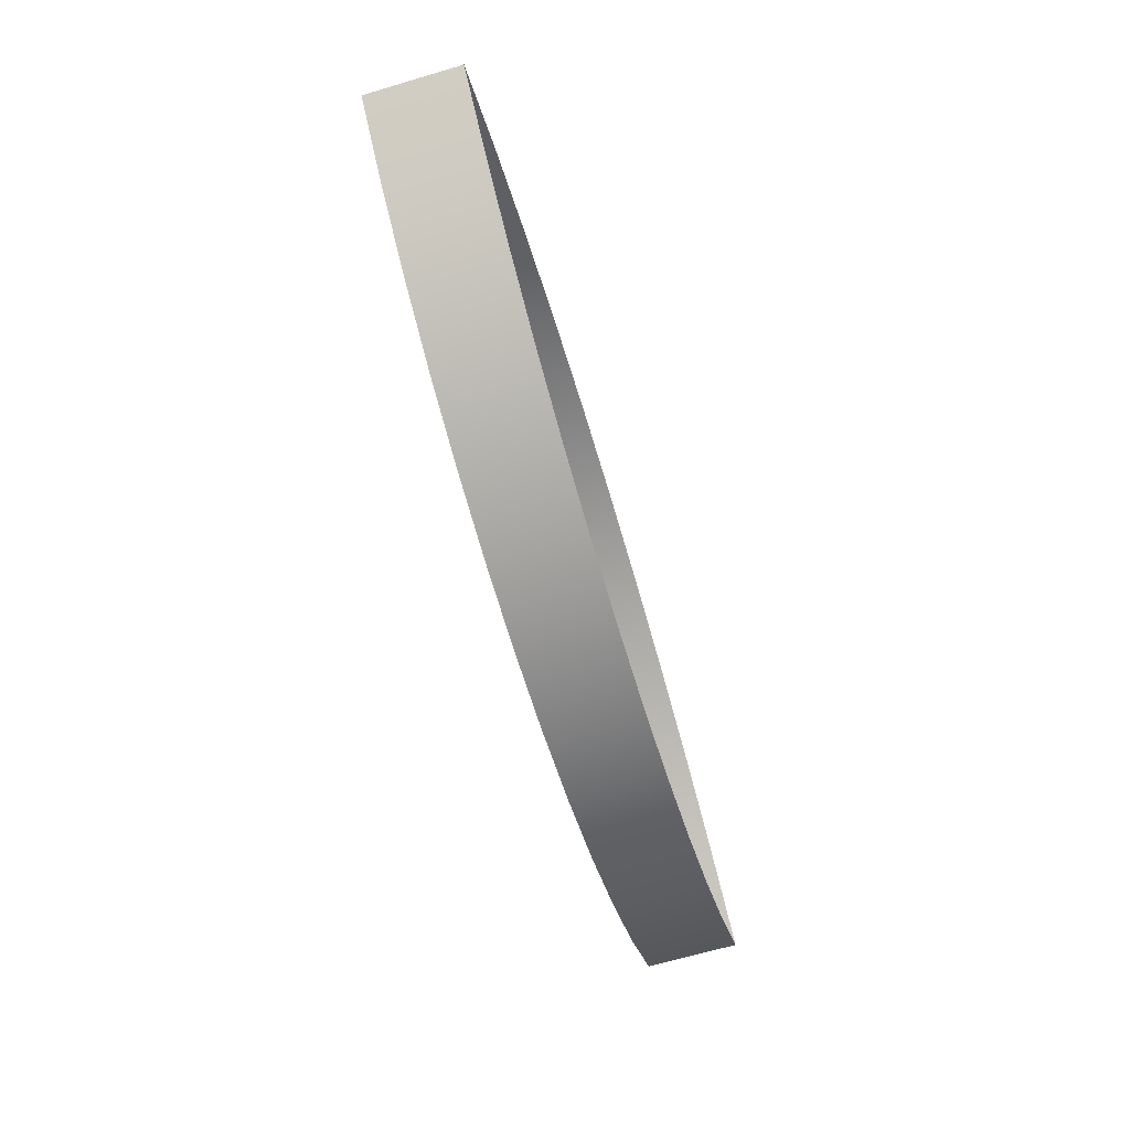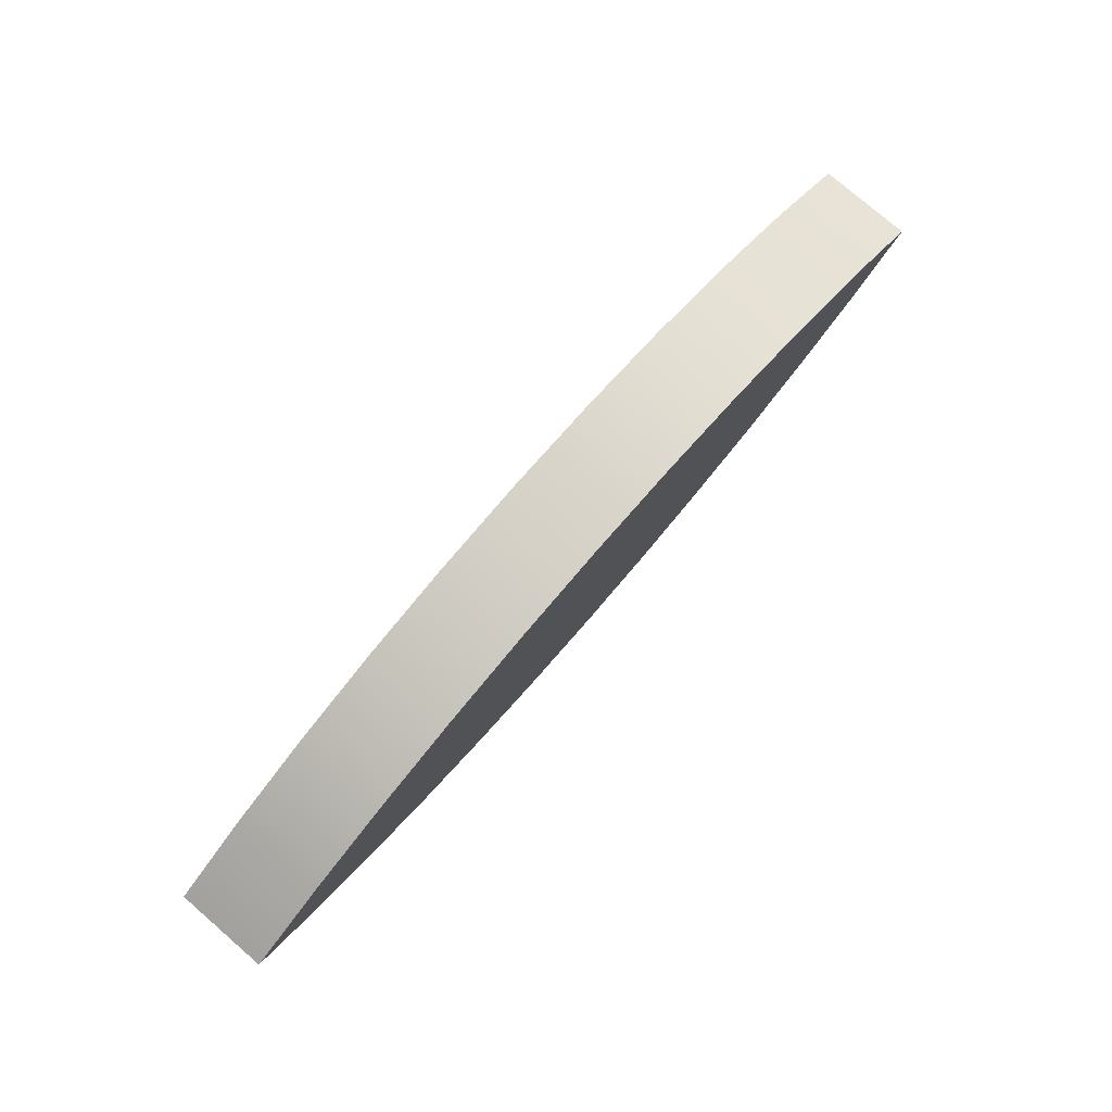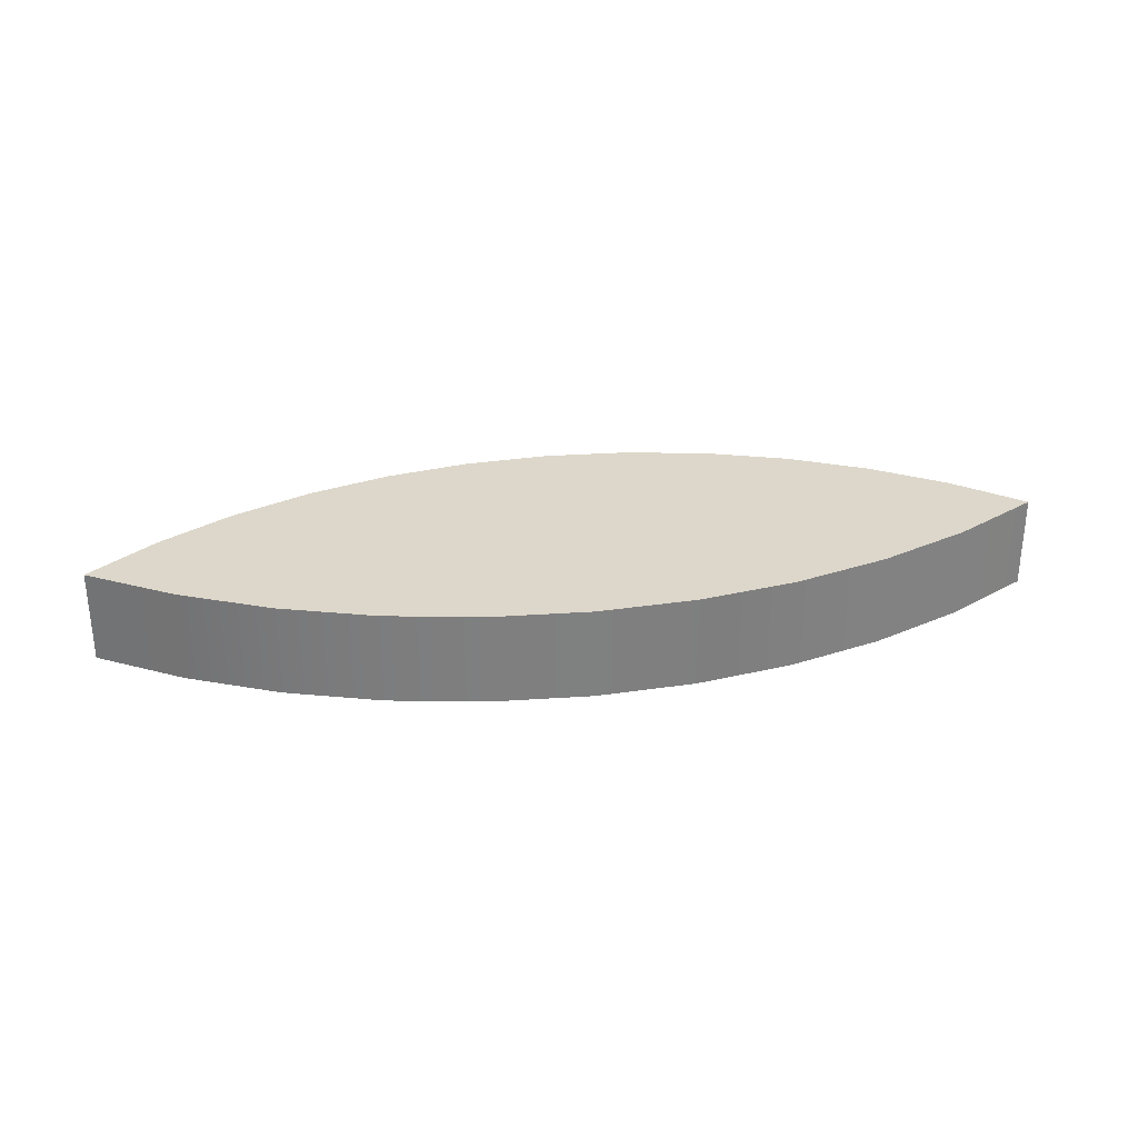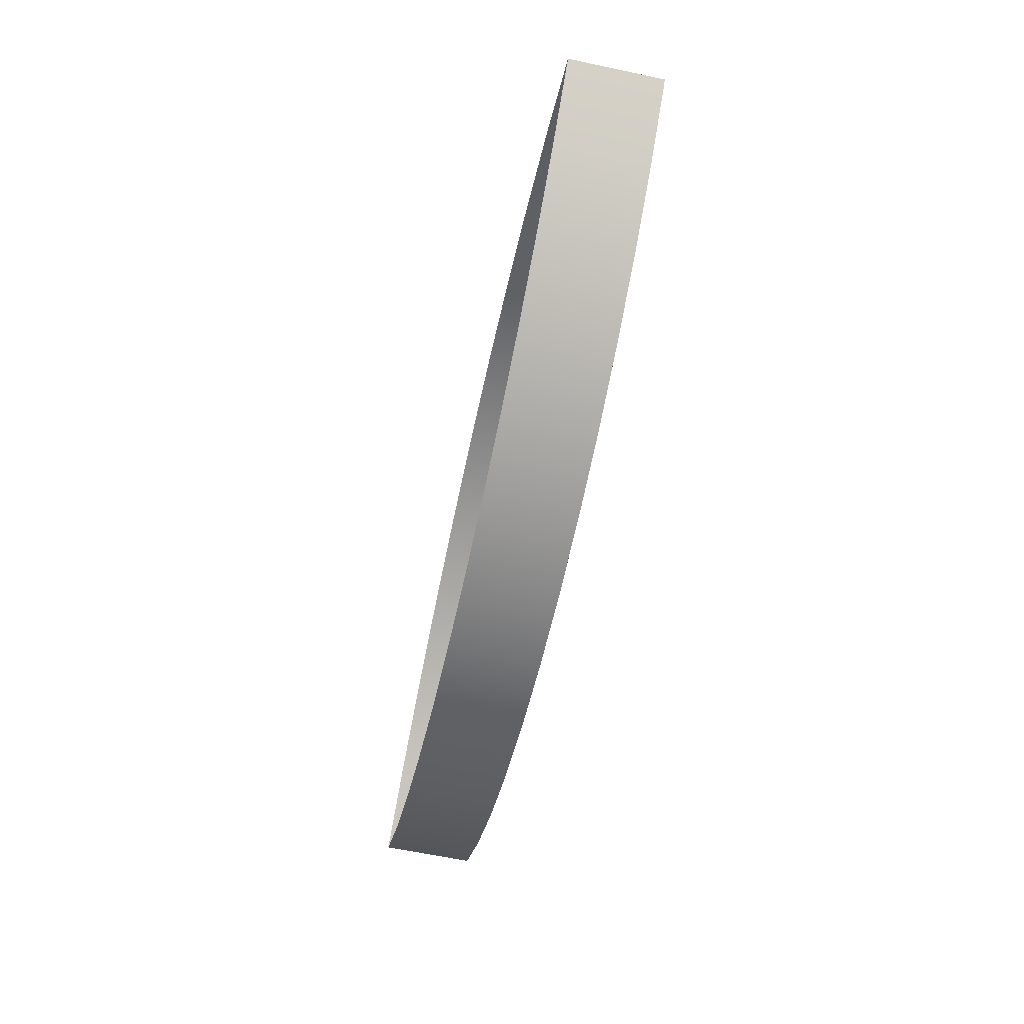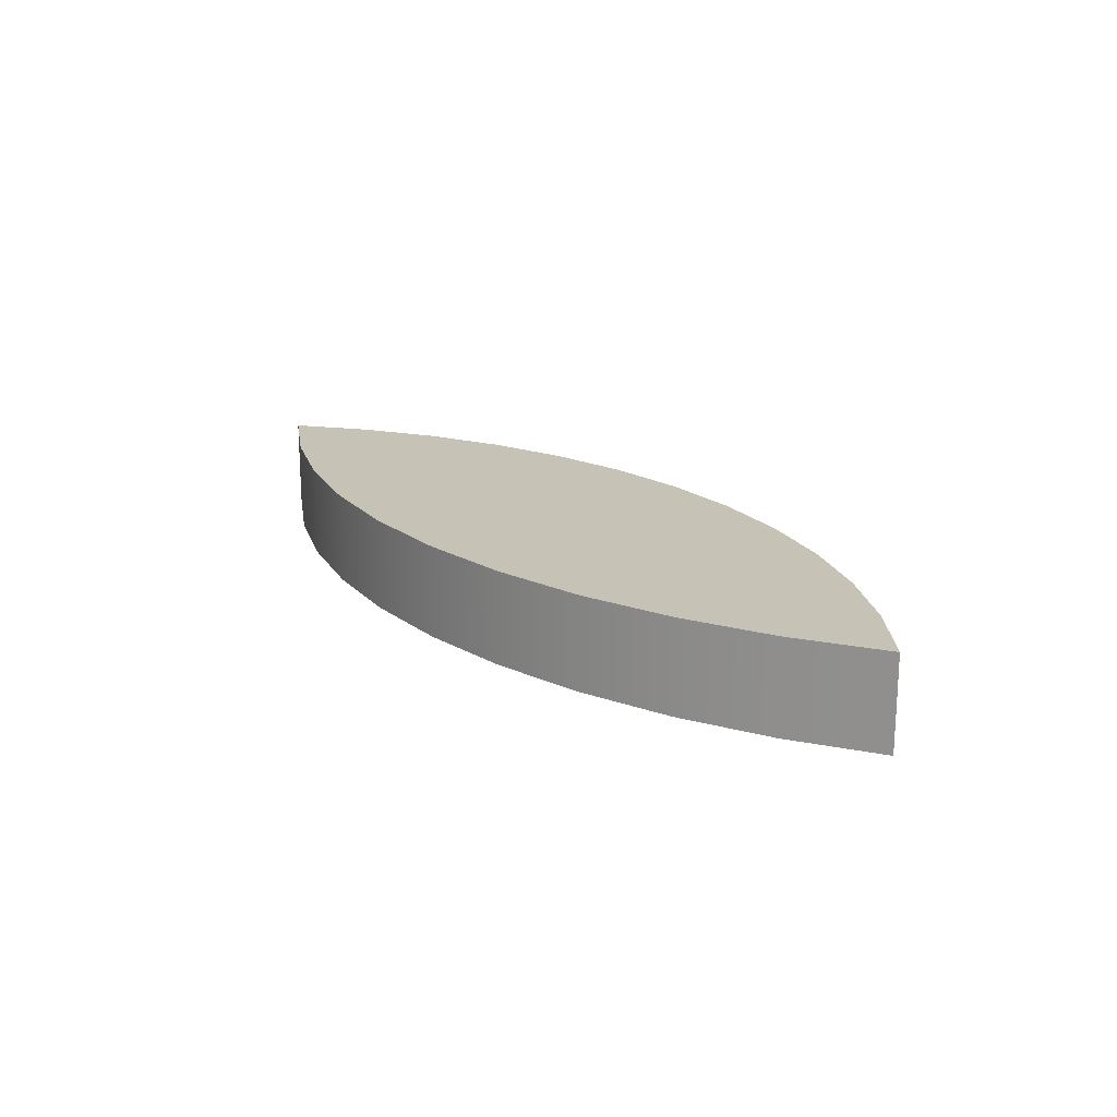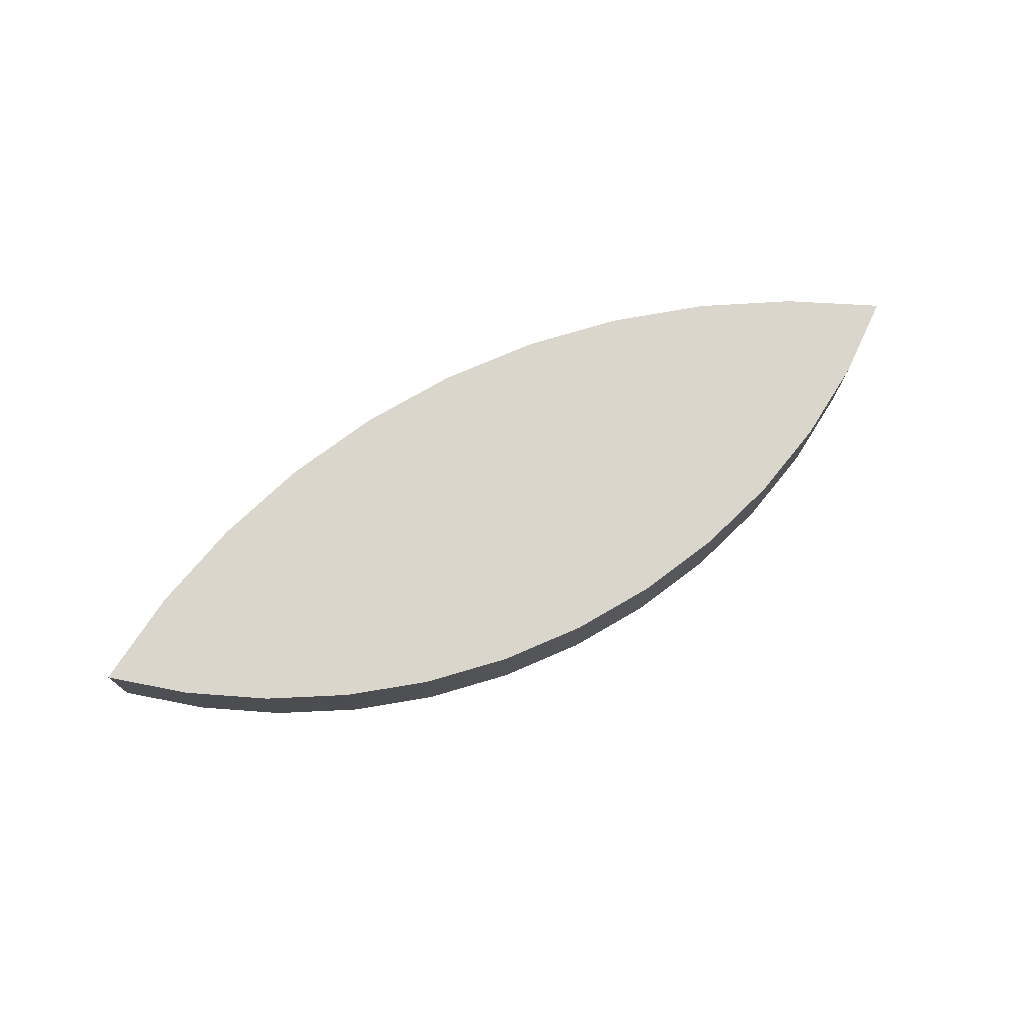
<metadata>
{"format":"obj","ext":"obj","renderer":"f3d","projection":"perspective","resolution":1024,"background":"white","views":[{"elev":-67.0,"azim":106.4,"up":"+Y"},{"elev":77.6,"azim":-49.2,"up":"+Y"},{"elev":30.5,"azim":171.1,"up":"+Z"},{"elev":-62.8,"azim":-102.1,"up":"+Y"},{"elev":18.9,"azim":-129.1,"up":"+Z"},{"elev":74.1,"azim":-26.8,"up":"+Z"}]}
</metadata>
<code>
o #ID239
v -0.1177 -0.09014 0.1609
v -0.1356 -0.0762 0.1858
v -0.1356 -0.0762 0.1609
v -0.1177 -0.09014 0.1858
v -0.09822 -0.1018 0.1609
v -0.09822 -0.1018 0.1858
v 0.01181 -0.1219 0.1858
v -0.0335 -0.1219 0.1858
v -0.01085 -0.1233 0.1858
v 0.03413 -0.1178 0.1858
v -0.05583 -0.1178 0.1858
v 0.05581 -0.1111 0.1858
v -0.07751 -0.1111 0.1858
v 0.07652 -0.1018 0.1858
v -0.09822 -0.1018 0.1858
v 0.09598 -0.09014 0.1858
v -0.1177 -0.09014 0.1858
v 0.1139 -0.0762 0.1858
v -0.1356 -0.0762 0.1858
v 0.09103 -0.06301 0.1858
v -0.1127 -0.06301 0.1858
v 0.06679 -0.05255 0.1858
v -0.08848 -0.05255 0.1858
v -0.06319 -0.04499 0.1858
v 0.0415 -0.04499 0.1858
v 0.0155 -0.0404 0.1858
v -0.0372 -0.0404 0.1858
v -0.01085 -0.03887 0.1858
v -0.1127 -0.06301 0.1858
v -0.1356 -0.0762 0.1609
v -0.1356 -0.0762 0.1858
v -0.1127 -0.06301 0.1609
v -0.07751 -0.1111 0.1609
v -0.07751 -0.1111 0.1858
v -0.05583 -0.1178 0.1609
v -0.05583 -0.1178 0.1858
v -0.0335 -0.1219 0.1609
v -0.0335 -0.1219 0.1858
v -0.01085 -0.1233 0.1609
v -0.01085 -0.1233 0.1858
v 0.01181 -0.1219 0.1609
v 0.01181 -0.1219 0.1858
v 0.03413 -0.1178 0.1609
v 0.03413 -0.1178 0.1858
v 0.05581 -0.1111 0.1609
v 0.05581 -0.1111 0.1858
v 0.07652 -0.1018 0.1609
v 0.07652 -0.1018 0.1858
v 0.09598 -0.09014 0.1609
v 0.09598 -0.09014 0.1858
v 0.1139 -0.0762 0.1609
v 0.1139 -0.0762 0.1858
v 0.1139 -0.0762 0.1858
v 0.09103 -0.06301 0.1609
v 0.09103 -0.06301 0.1858
v 0.1139 -0.0762 0.1609
v 0.06679 -0.05255 0.1609
v 0.06679 -0.05255 0.1858
v 0.0415 -0.04499 0.1609
v 0.0415 -0.04499 0.1858
v 0.0155 -0.0404 0.1609
v 0.0155 -0.0404 0.1858
v -0.01085 -0.03887 0.1609
v -0.01085 -0.03887 0.1858
v -0.0372 -0.0404 0.1609
v -0.0372 -0.0404 0.1858
v -0.06319 -0.04499 0.1609
v -0.06319 -0.04499 0.1858
v -0.08848 -0.05255 0.1609
v -0.08848 -0.05255 0.1858
f 1 2 3
f 2 1 4
f 5 4 1
f 4 5 6
f 7 8 9
f 8 7 10
f 8 10 11
f 11 10 12
f 11 12 13
f 13 12 14
f 13 14 15
f 15 14 16
f 15 16 17
f 17 16 18
f 17 18 19
f 19 18 20
f 19 20 21
f 21 20 22
f 21 22 23
f 23 22 24
f 24 22 25
f 24 25 26
f 24 26 27
f 27 26 28
f 29 30 31
f 30 29 32
f 33 6 5
f 6 33 34
f 35 34 33
f 34 35 36
f 37 36 35
f 36 37 38
f 39 38 37
f 38 39 40
f 41 40 39
f 40 41 42
f 43 42 41
f 42 43 44
f 45 44 43
f 44 45 46
f 47 46 45
f 46 47 48
f 49 48 47
f 48 49 50
f 51 50 49
f 50 51 52
f 53 54 55
f 54 53 56
f 55 57 58
f 57 55 54
f 58 59 60
f 59 58 57
f 60 61 62
f 61 60 59
f 62 63 64
f 63 62 61
f 64 65 66
f 65 64 63
f 66 67 68
f 67 66 65
f 68 69 70
f 69 68 67
f 70 32 29
f 32 70 69

</code>
